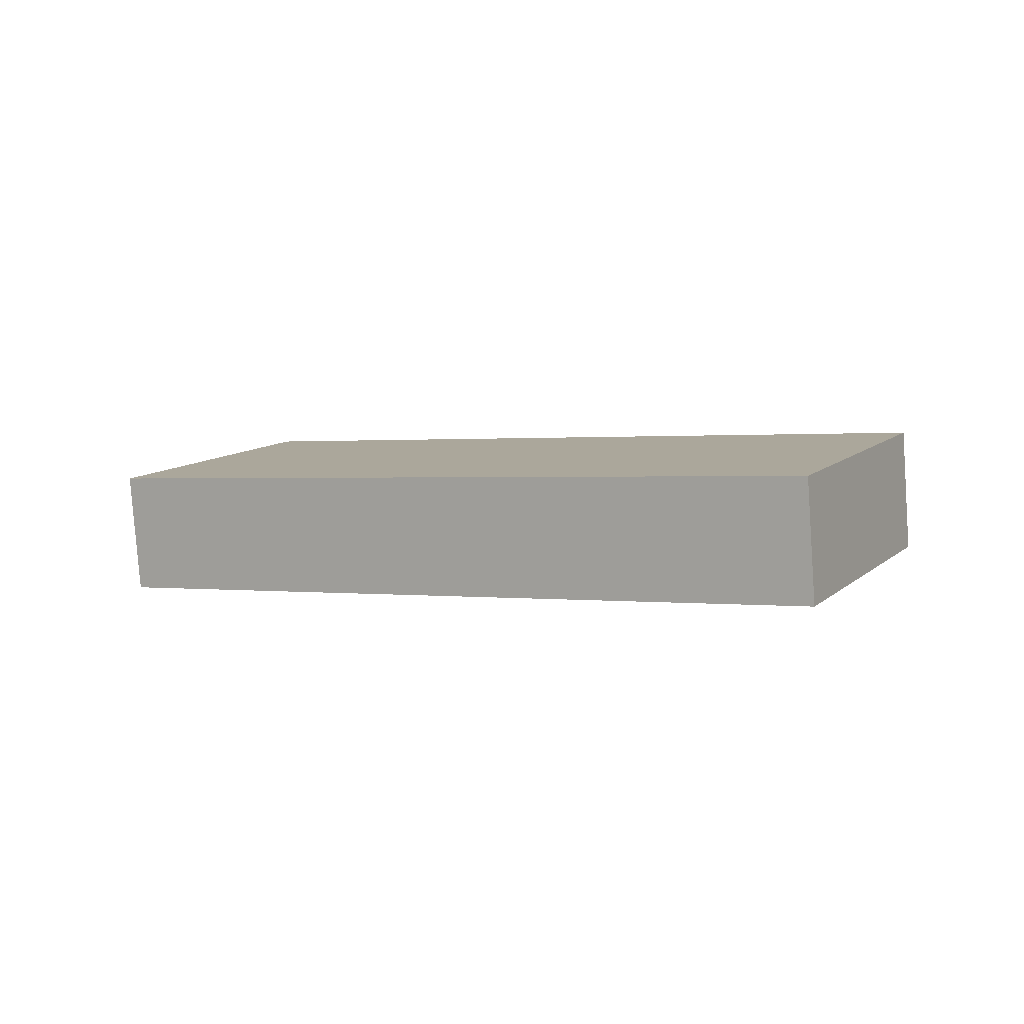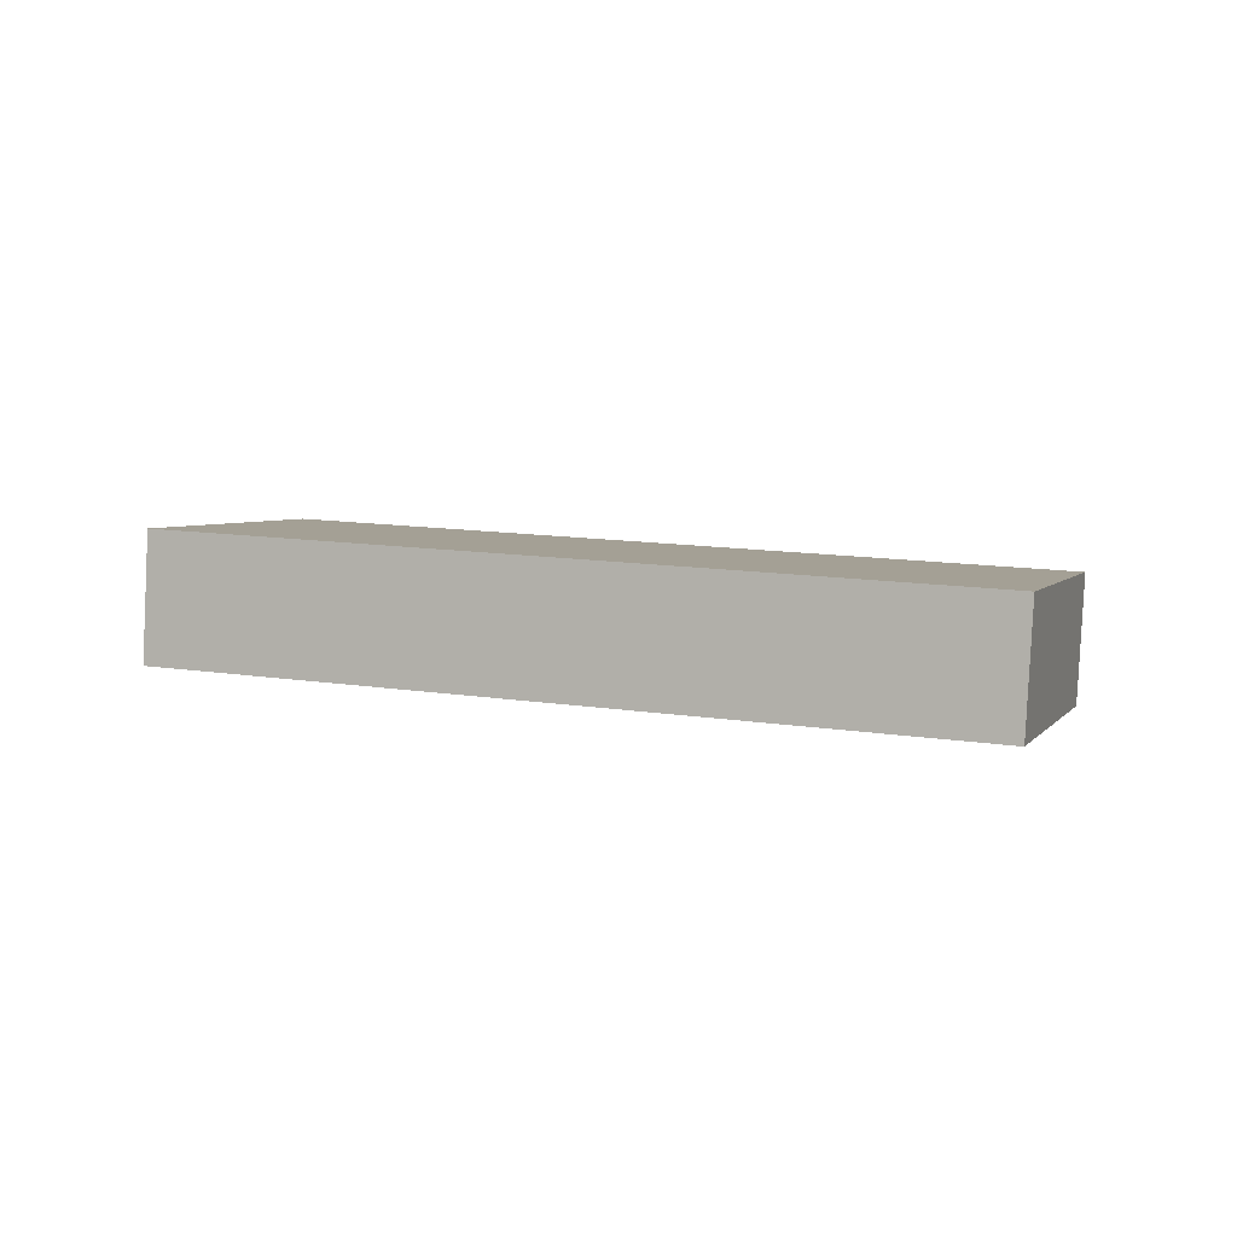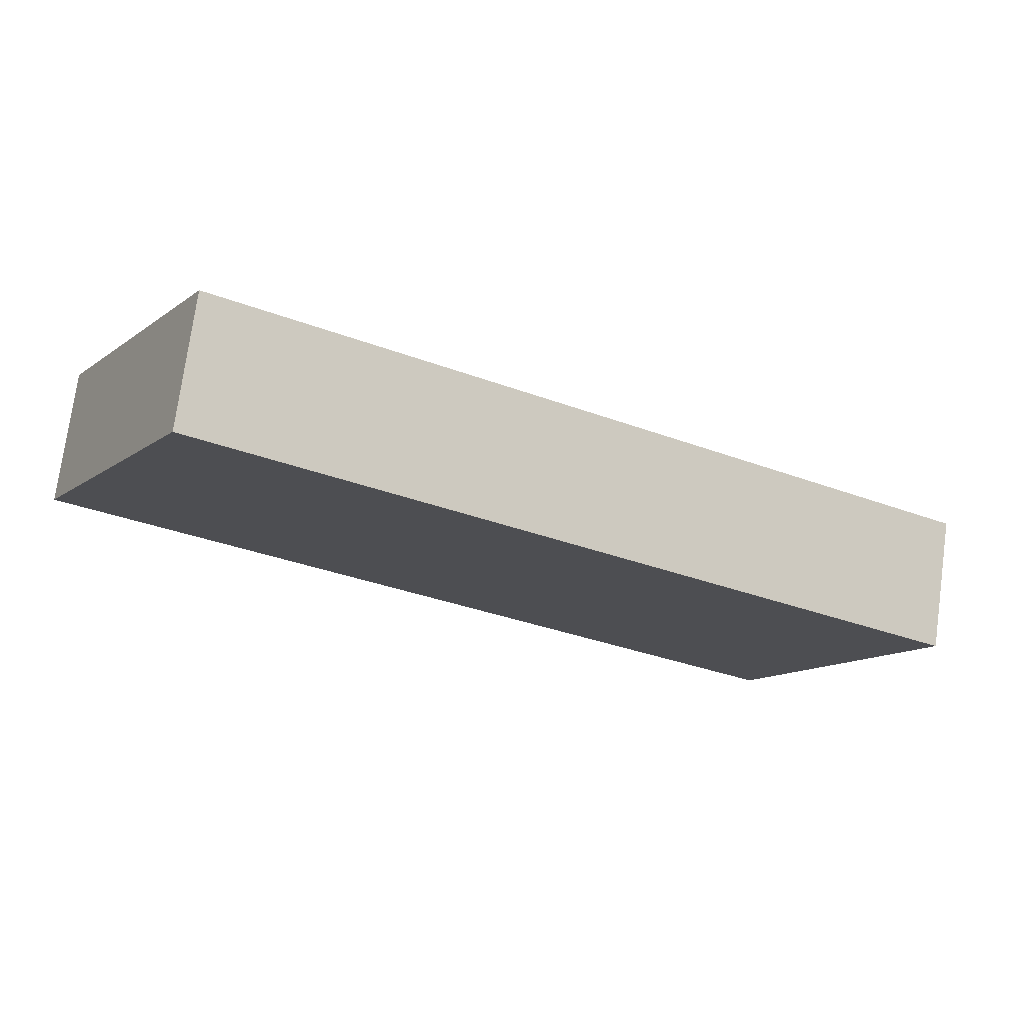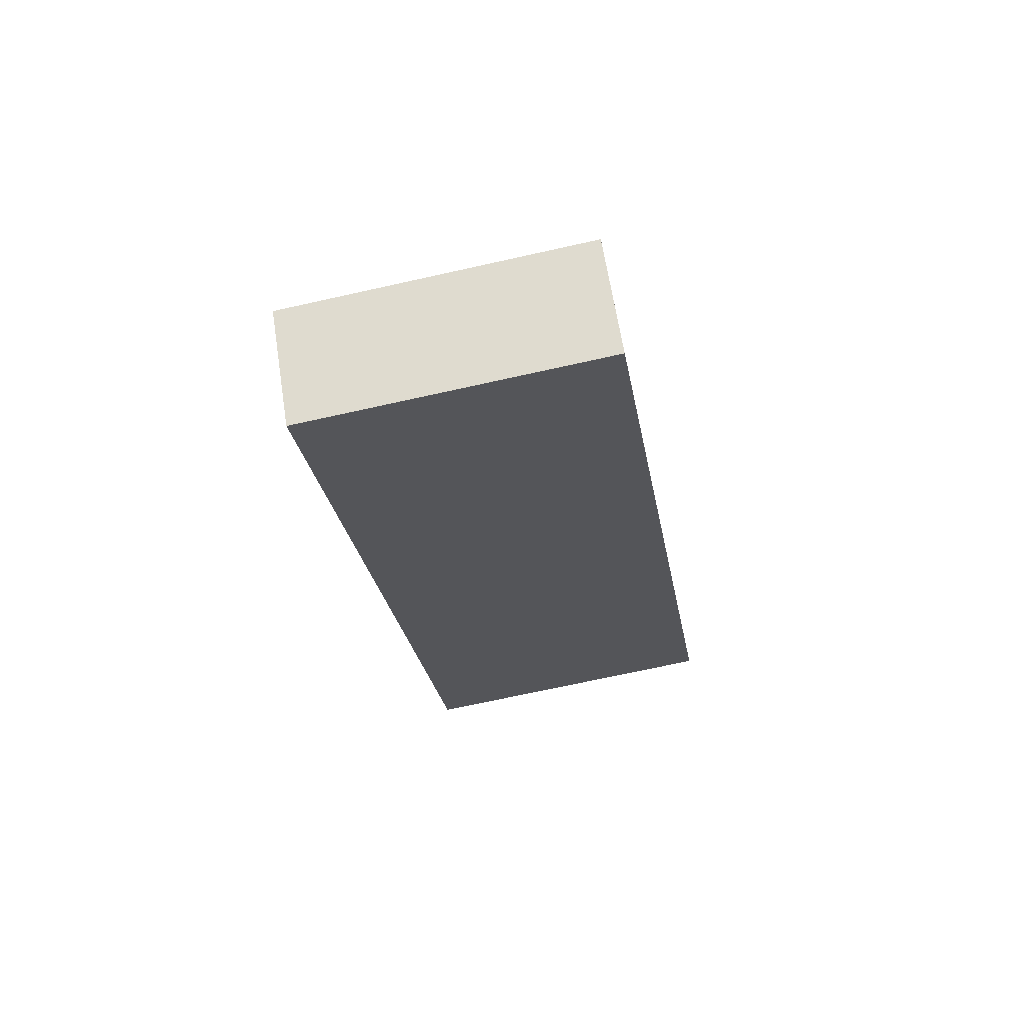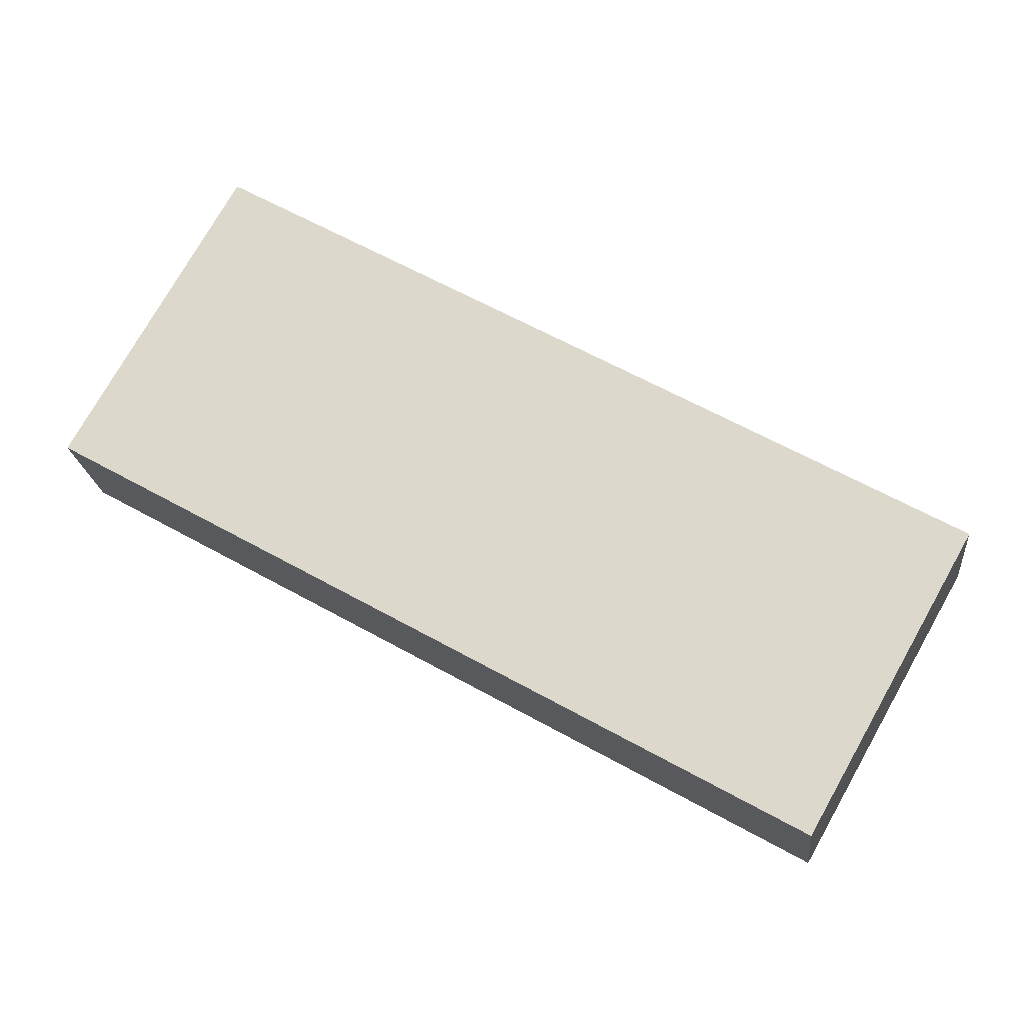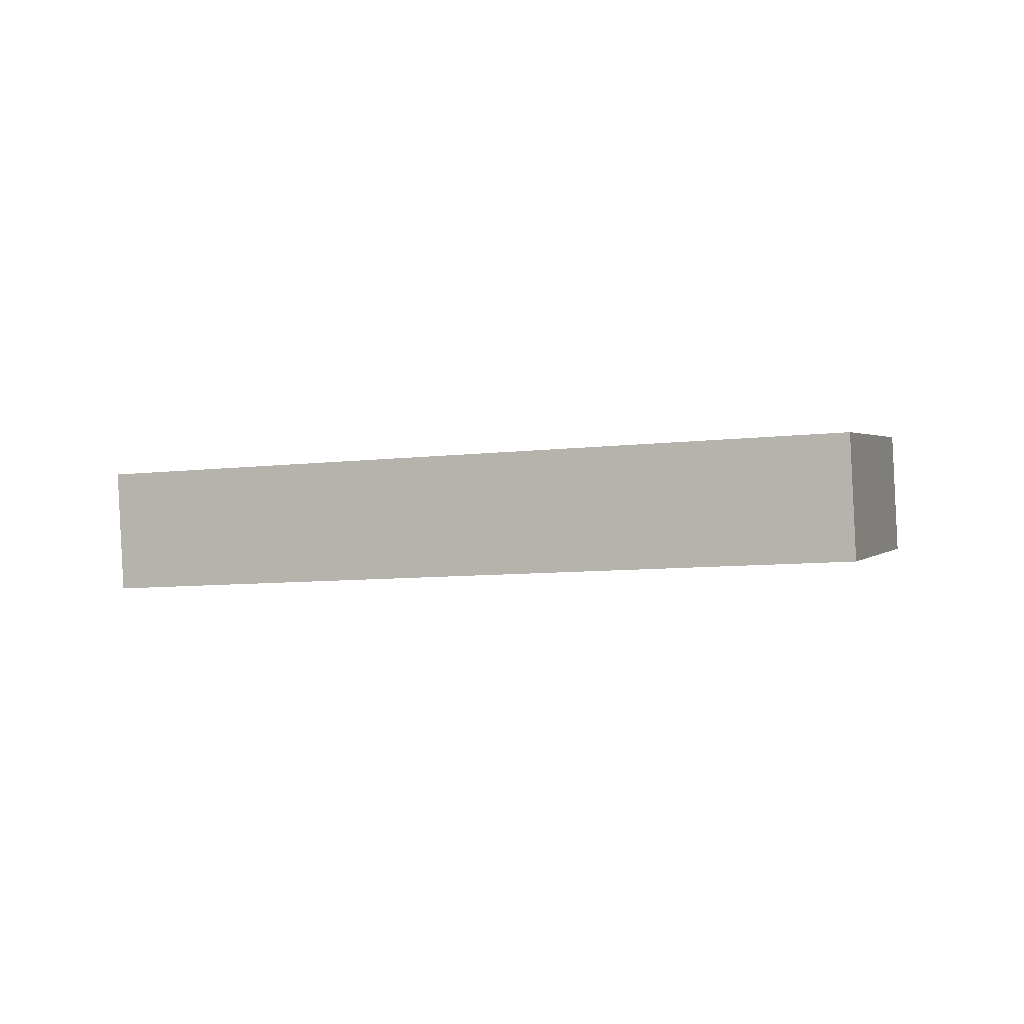
<metadata>
{"format":"obj","ext":"obj","renderer":"f3d","projection":"perspective","resolution":1024,"background":"white","views":[{"elev":0.6,"azim":57.7,"up":"+Y"},{"elev":13.5,"azim":-131.3,"up":"+Y"},{"elev":66.6,"azim":3.4,"up":"+Z"},{"elev":-24.9,"azim":128.9,"up":"+Y"},{"elev":-27.5,"azim":1.5,"up":"+Z"},{"elev":-8.1,"azim":48.6,"up":"+Y"}]}
</metadata>
<code>
o Cube_Cube.005
v 115.5 50.43 -40.26
v 117.9 81.08 -36.11
v -53.96 81.08 63.14
v -56.36 50.43 58.98
v -92.67 93.2 -3.906
v -95.07 62.56 -8.062
v 79.22 93.2 -103.1
v 76.82 62.56 -107.3
f 1 2 3 4
f 4 3 5 6
f 6 5 7 8
f 8 7 2 1
f 4 6 8 1
f 5 3 2 7

</code>
